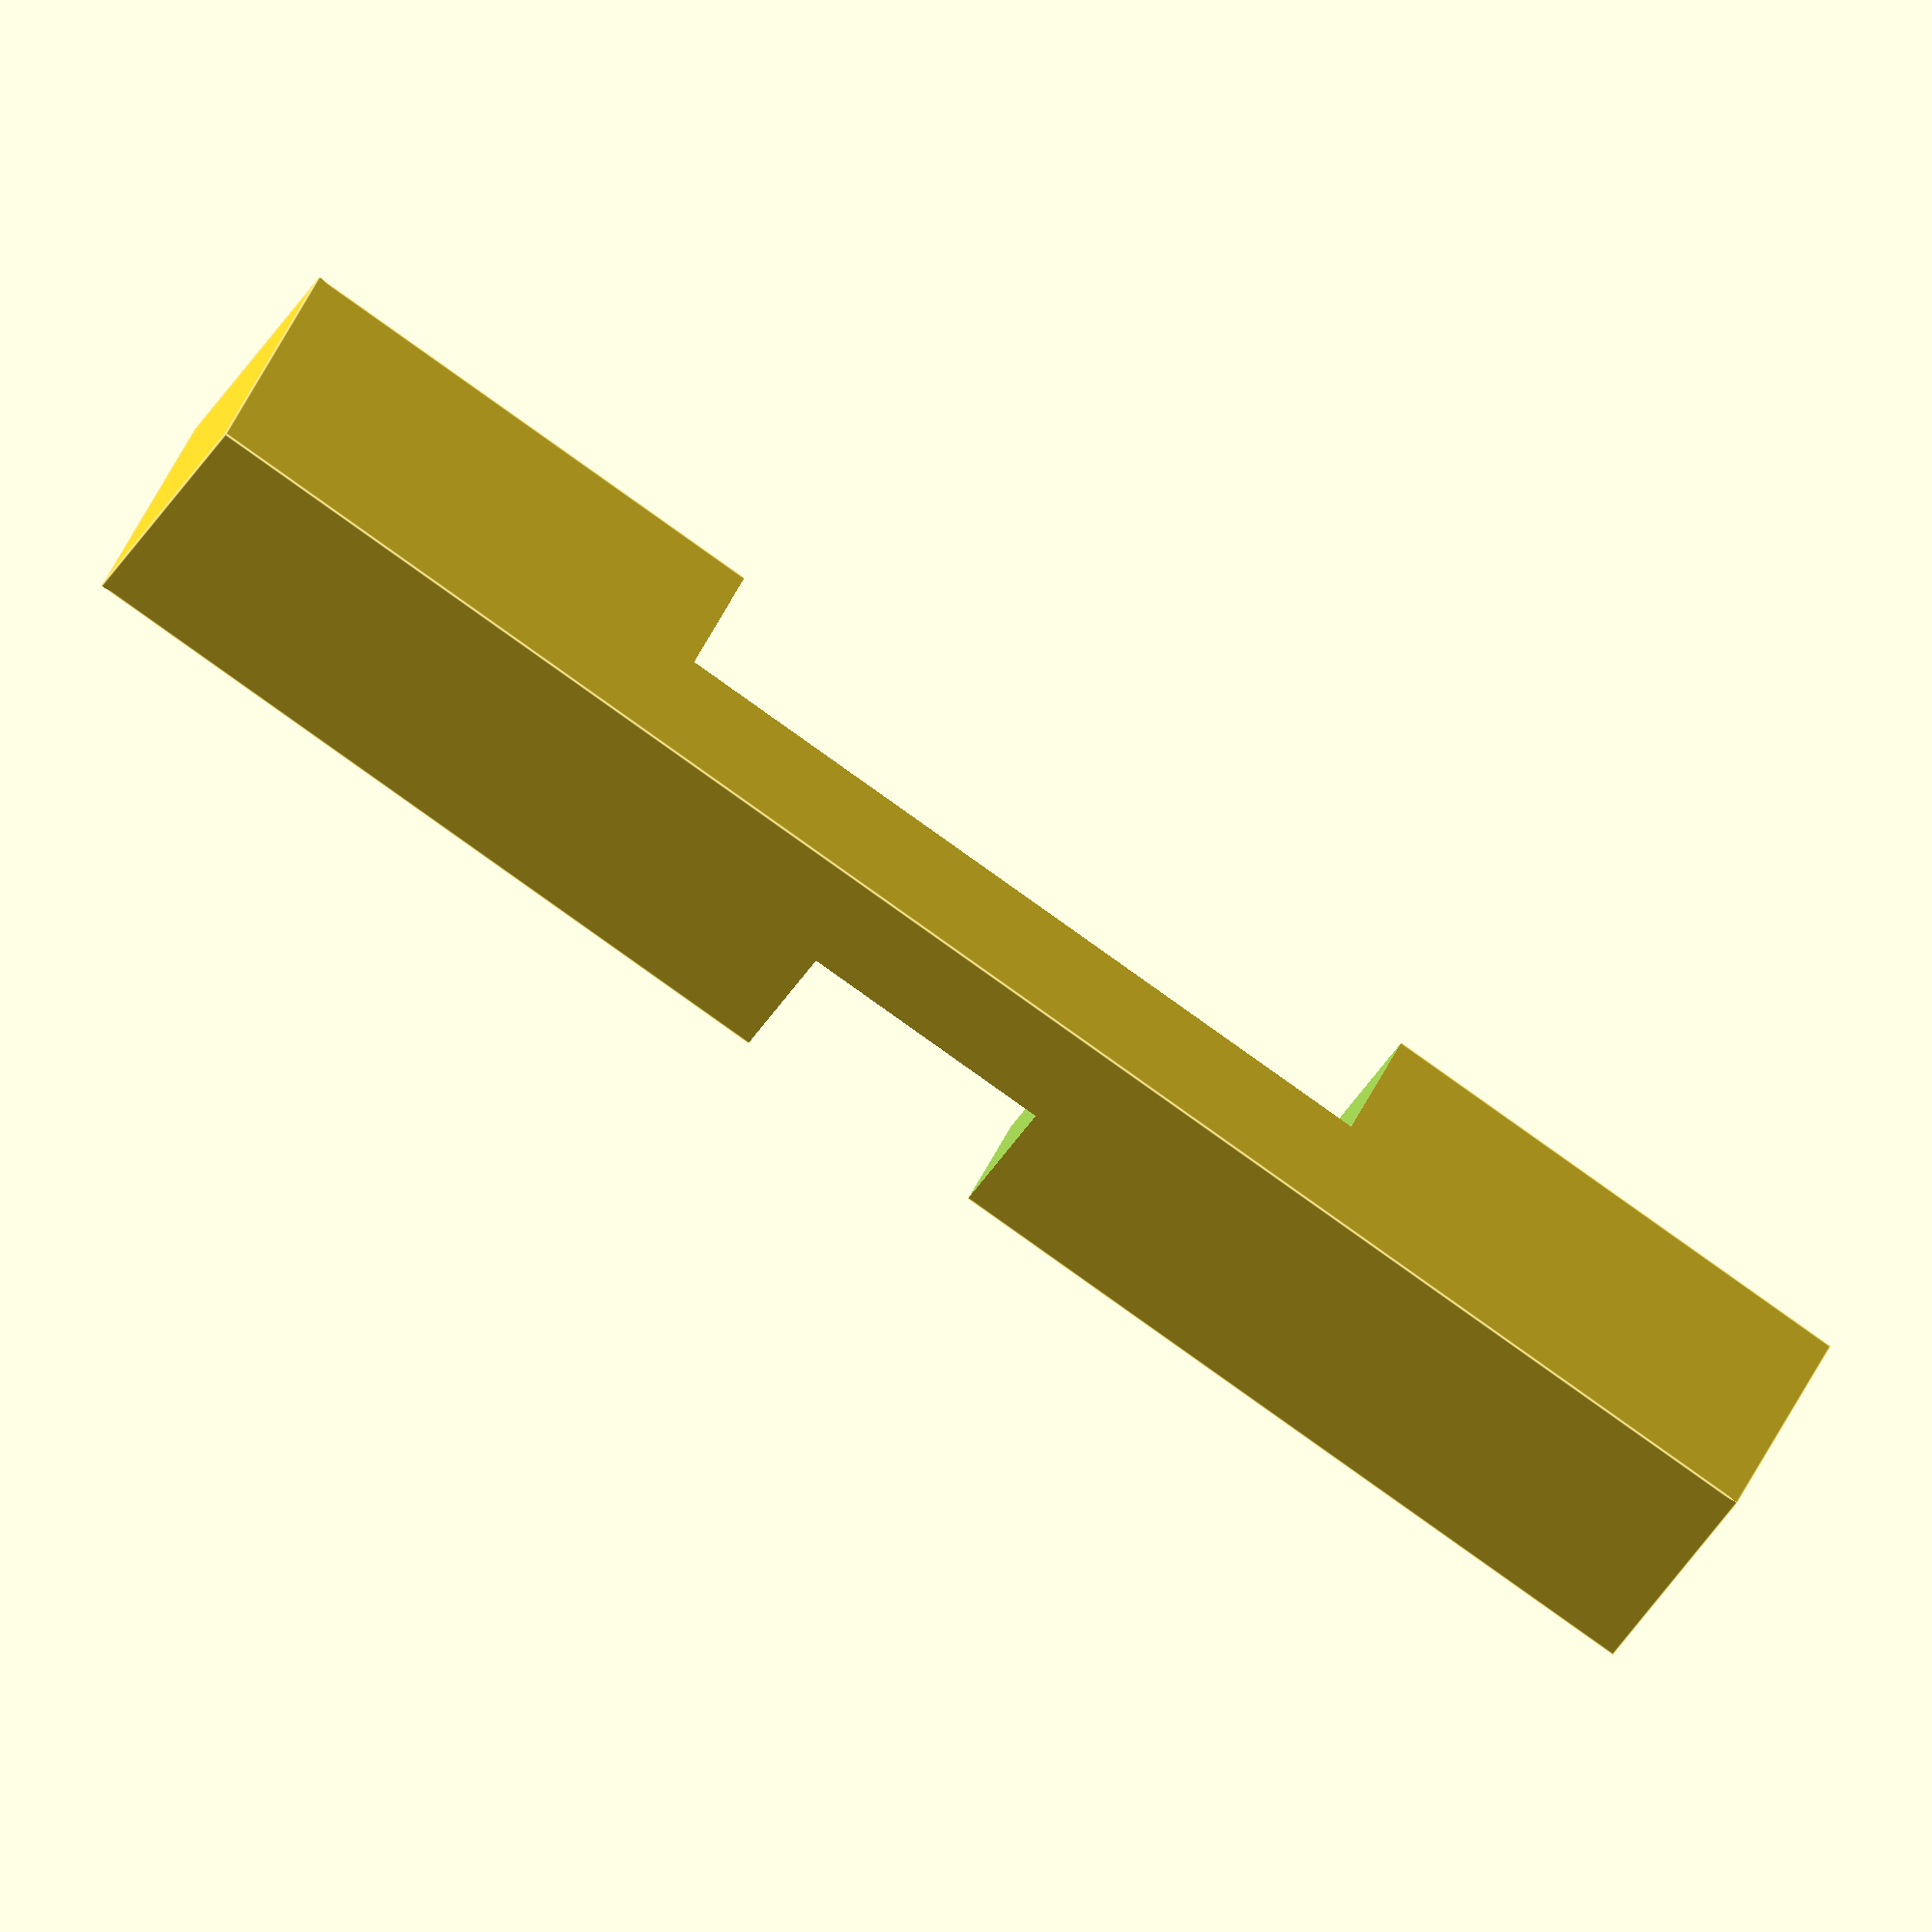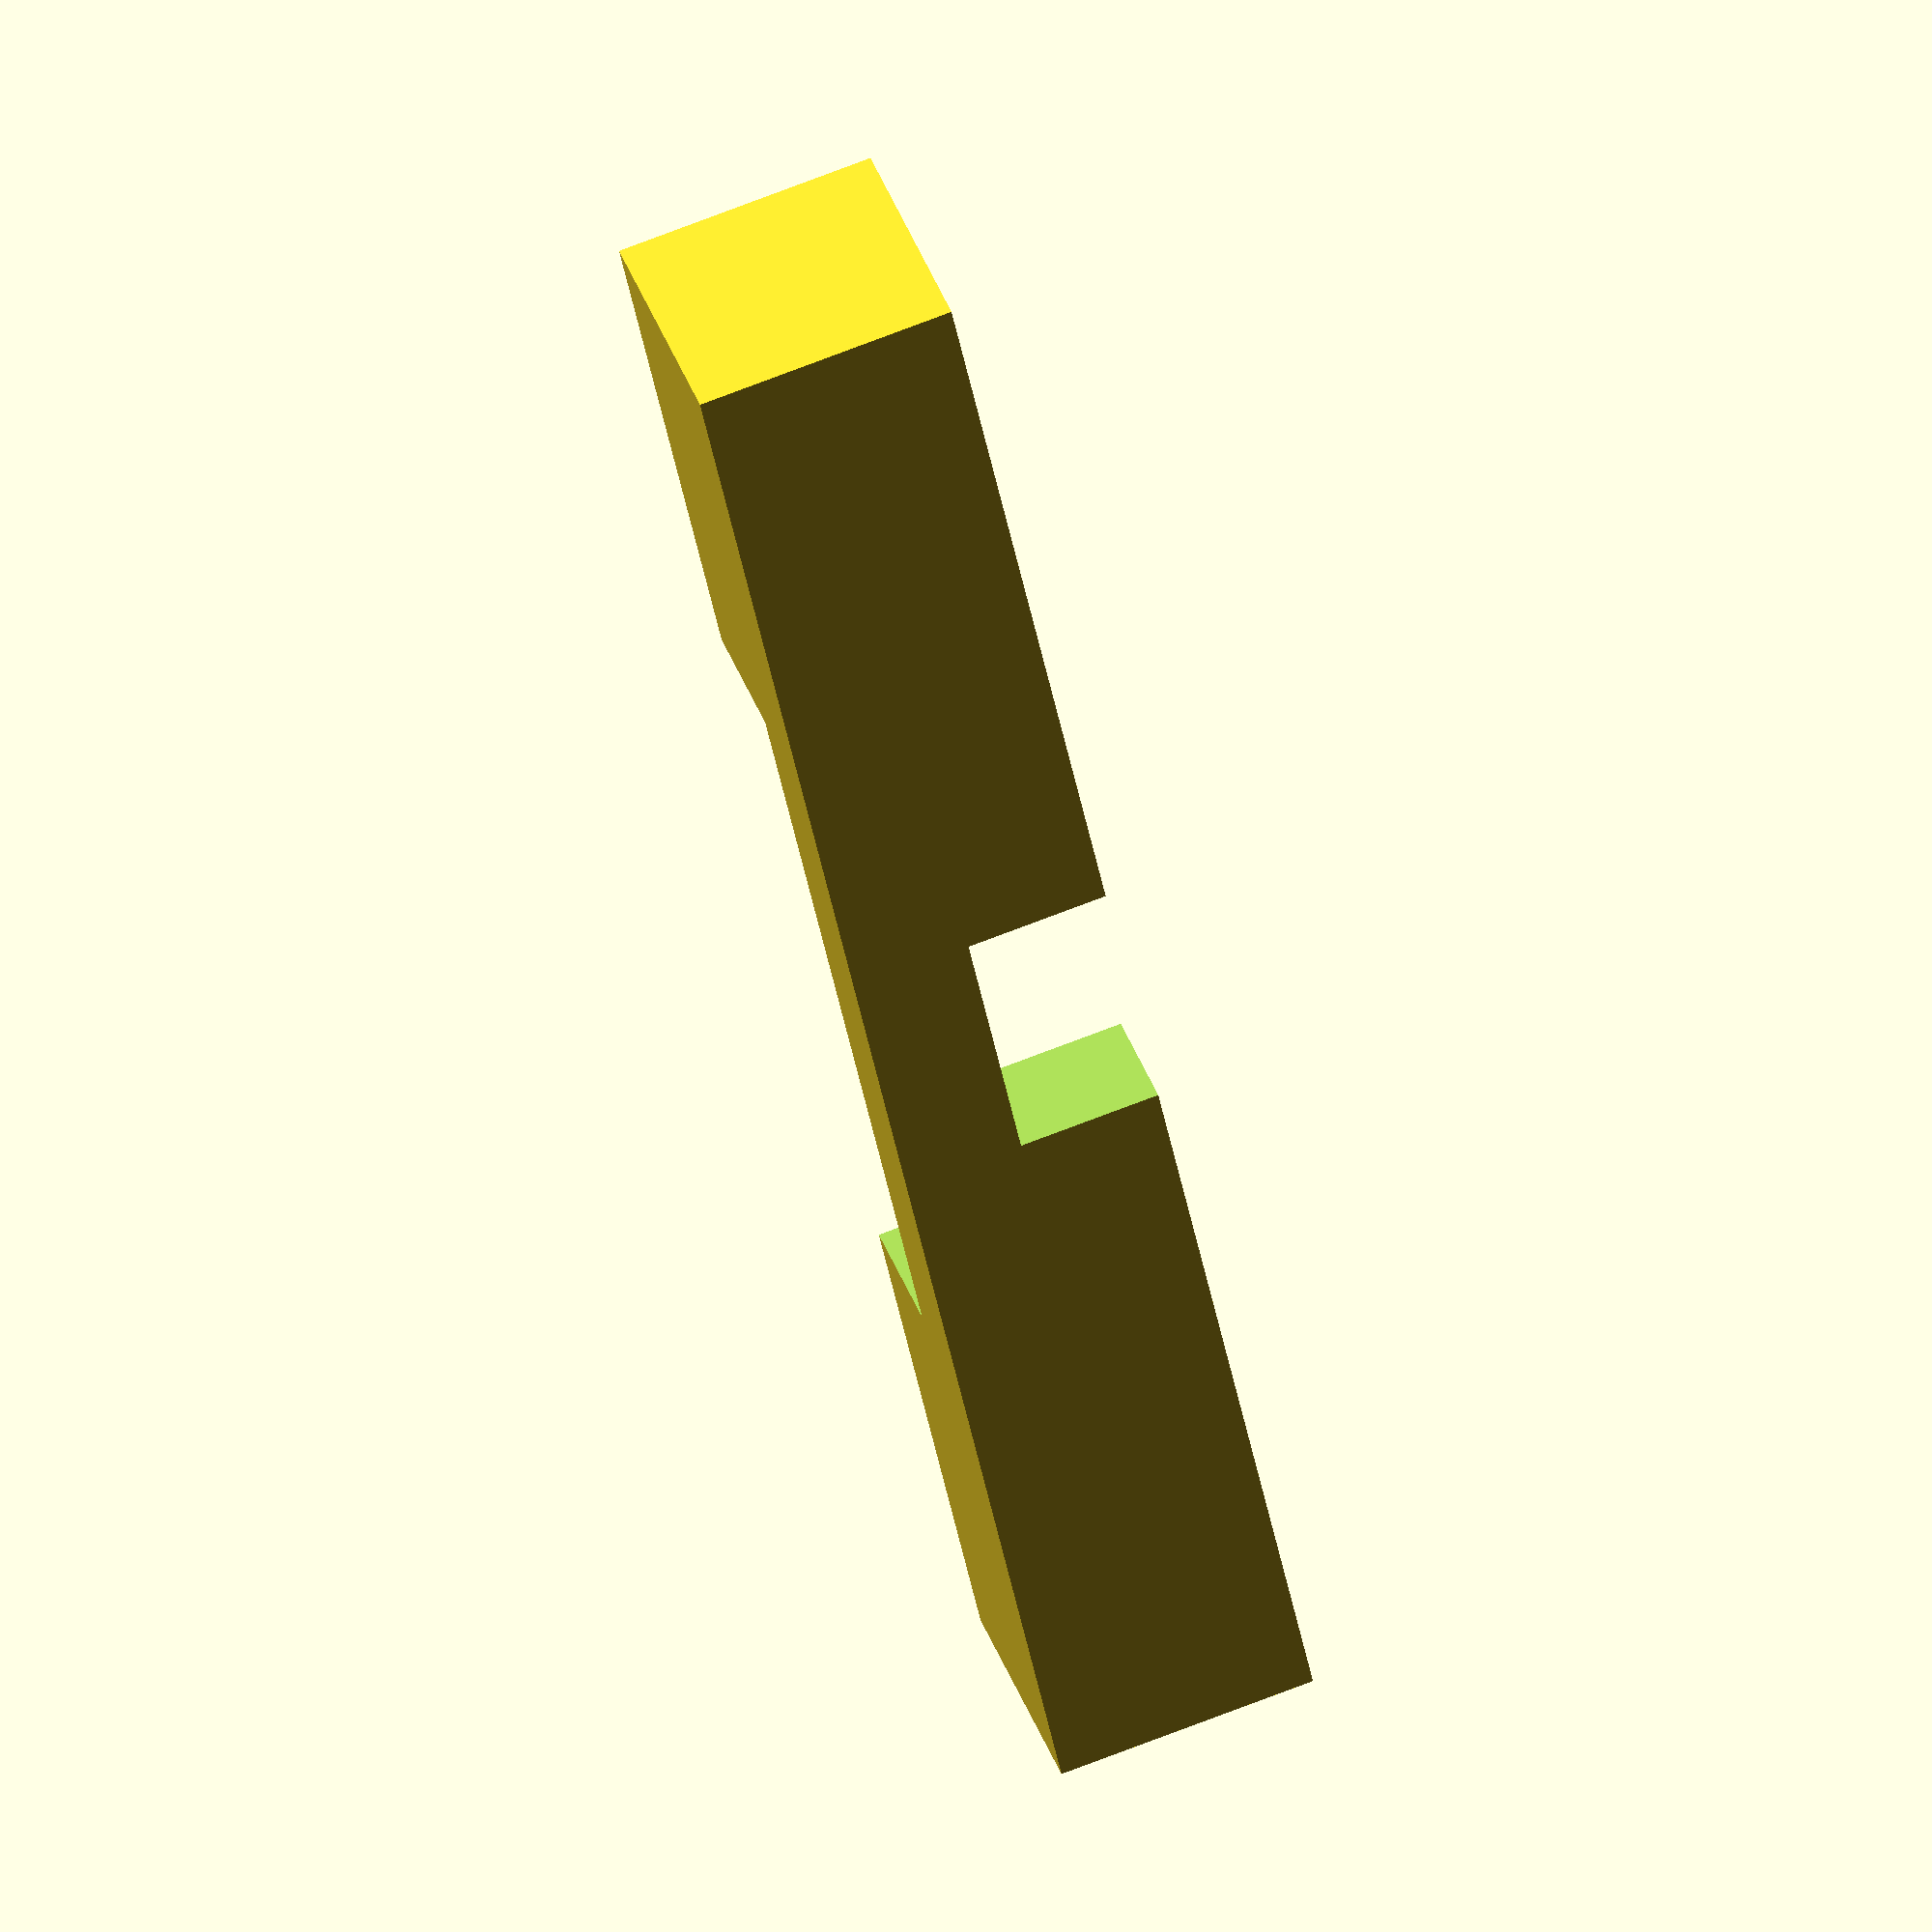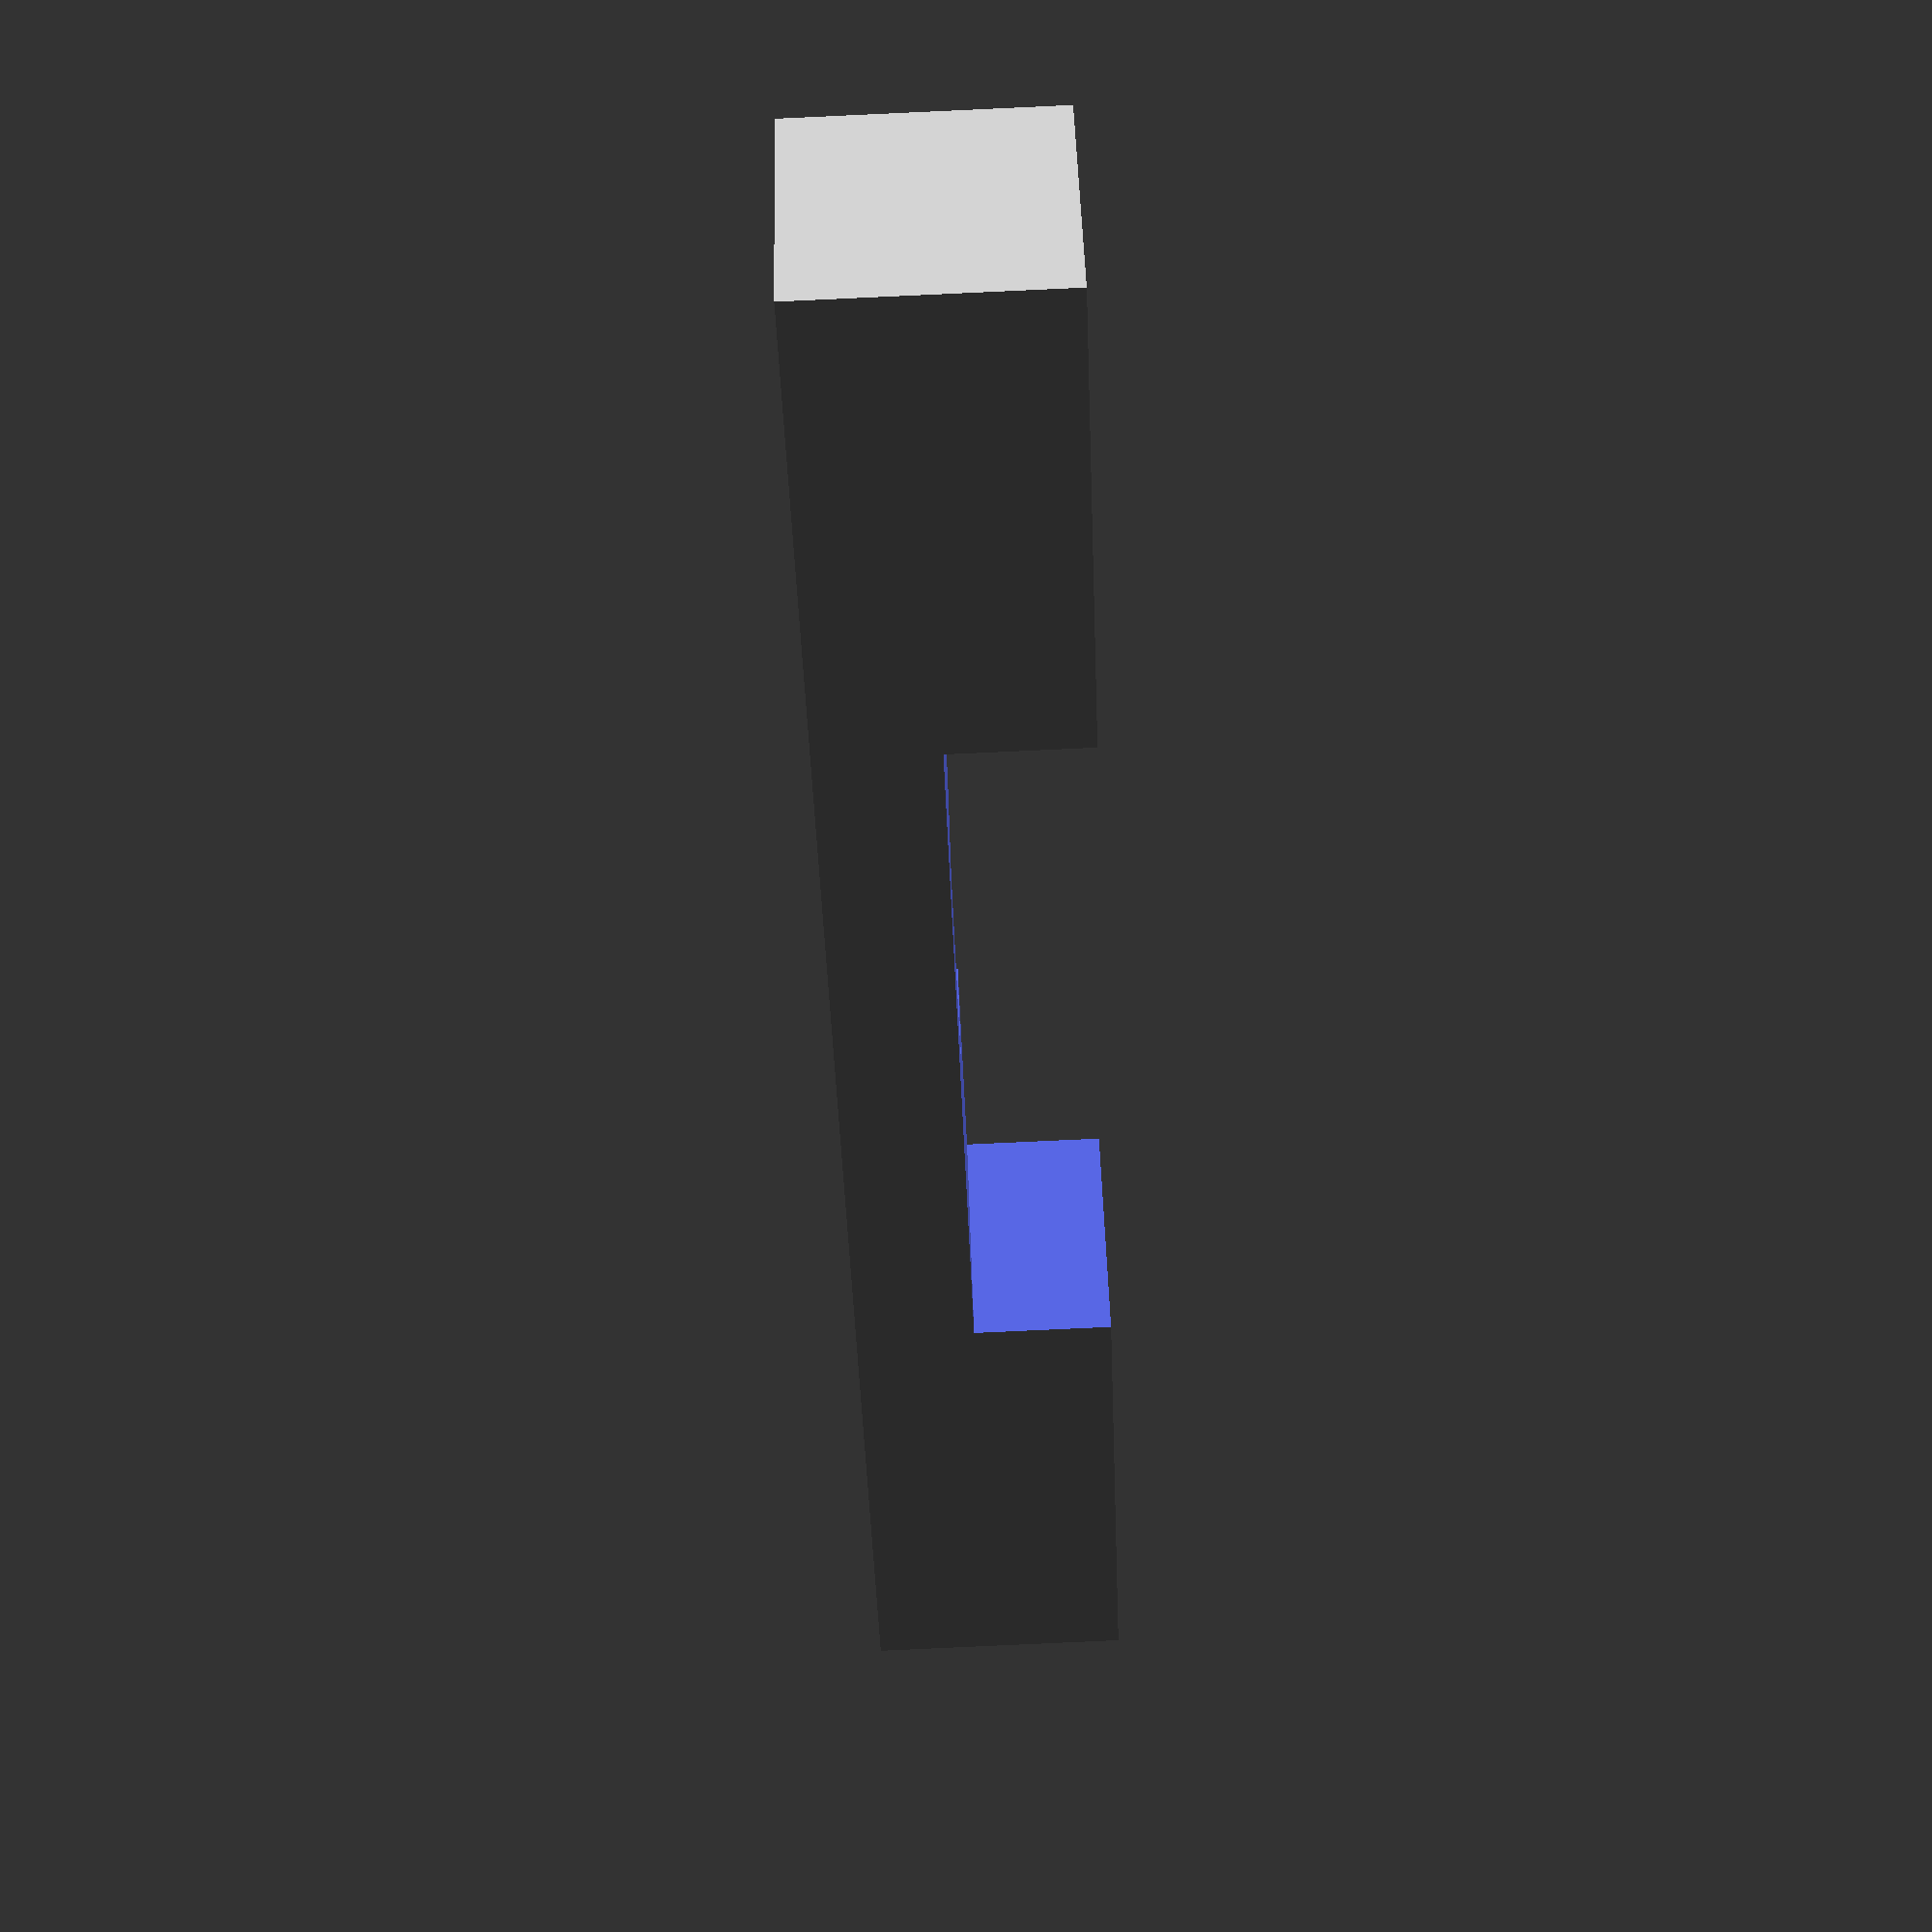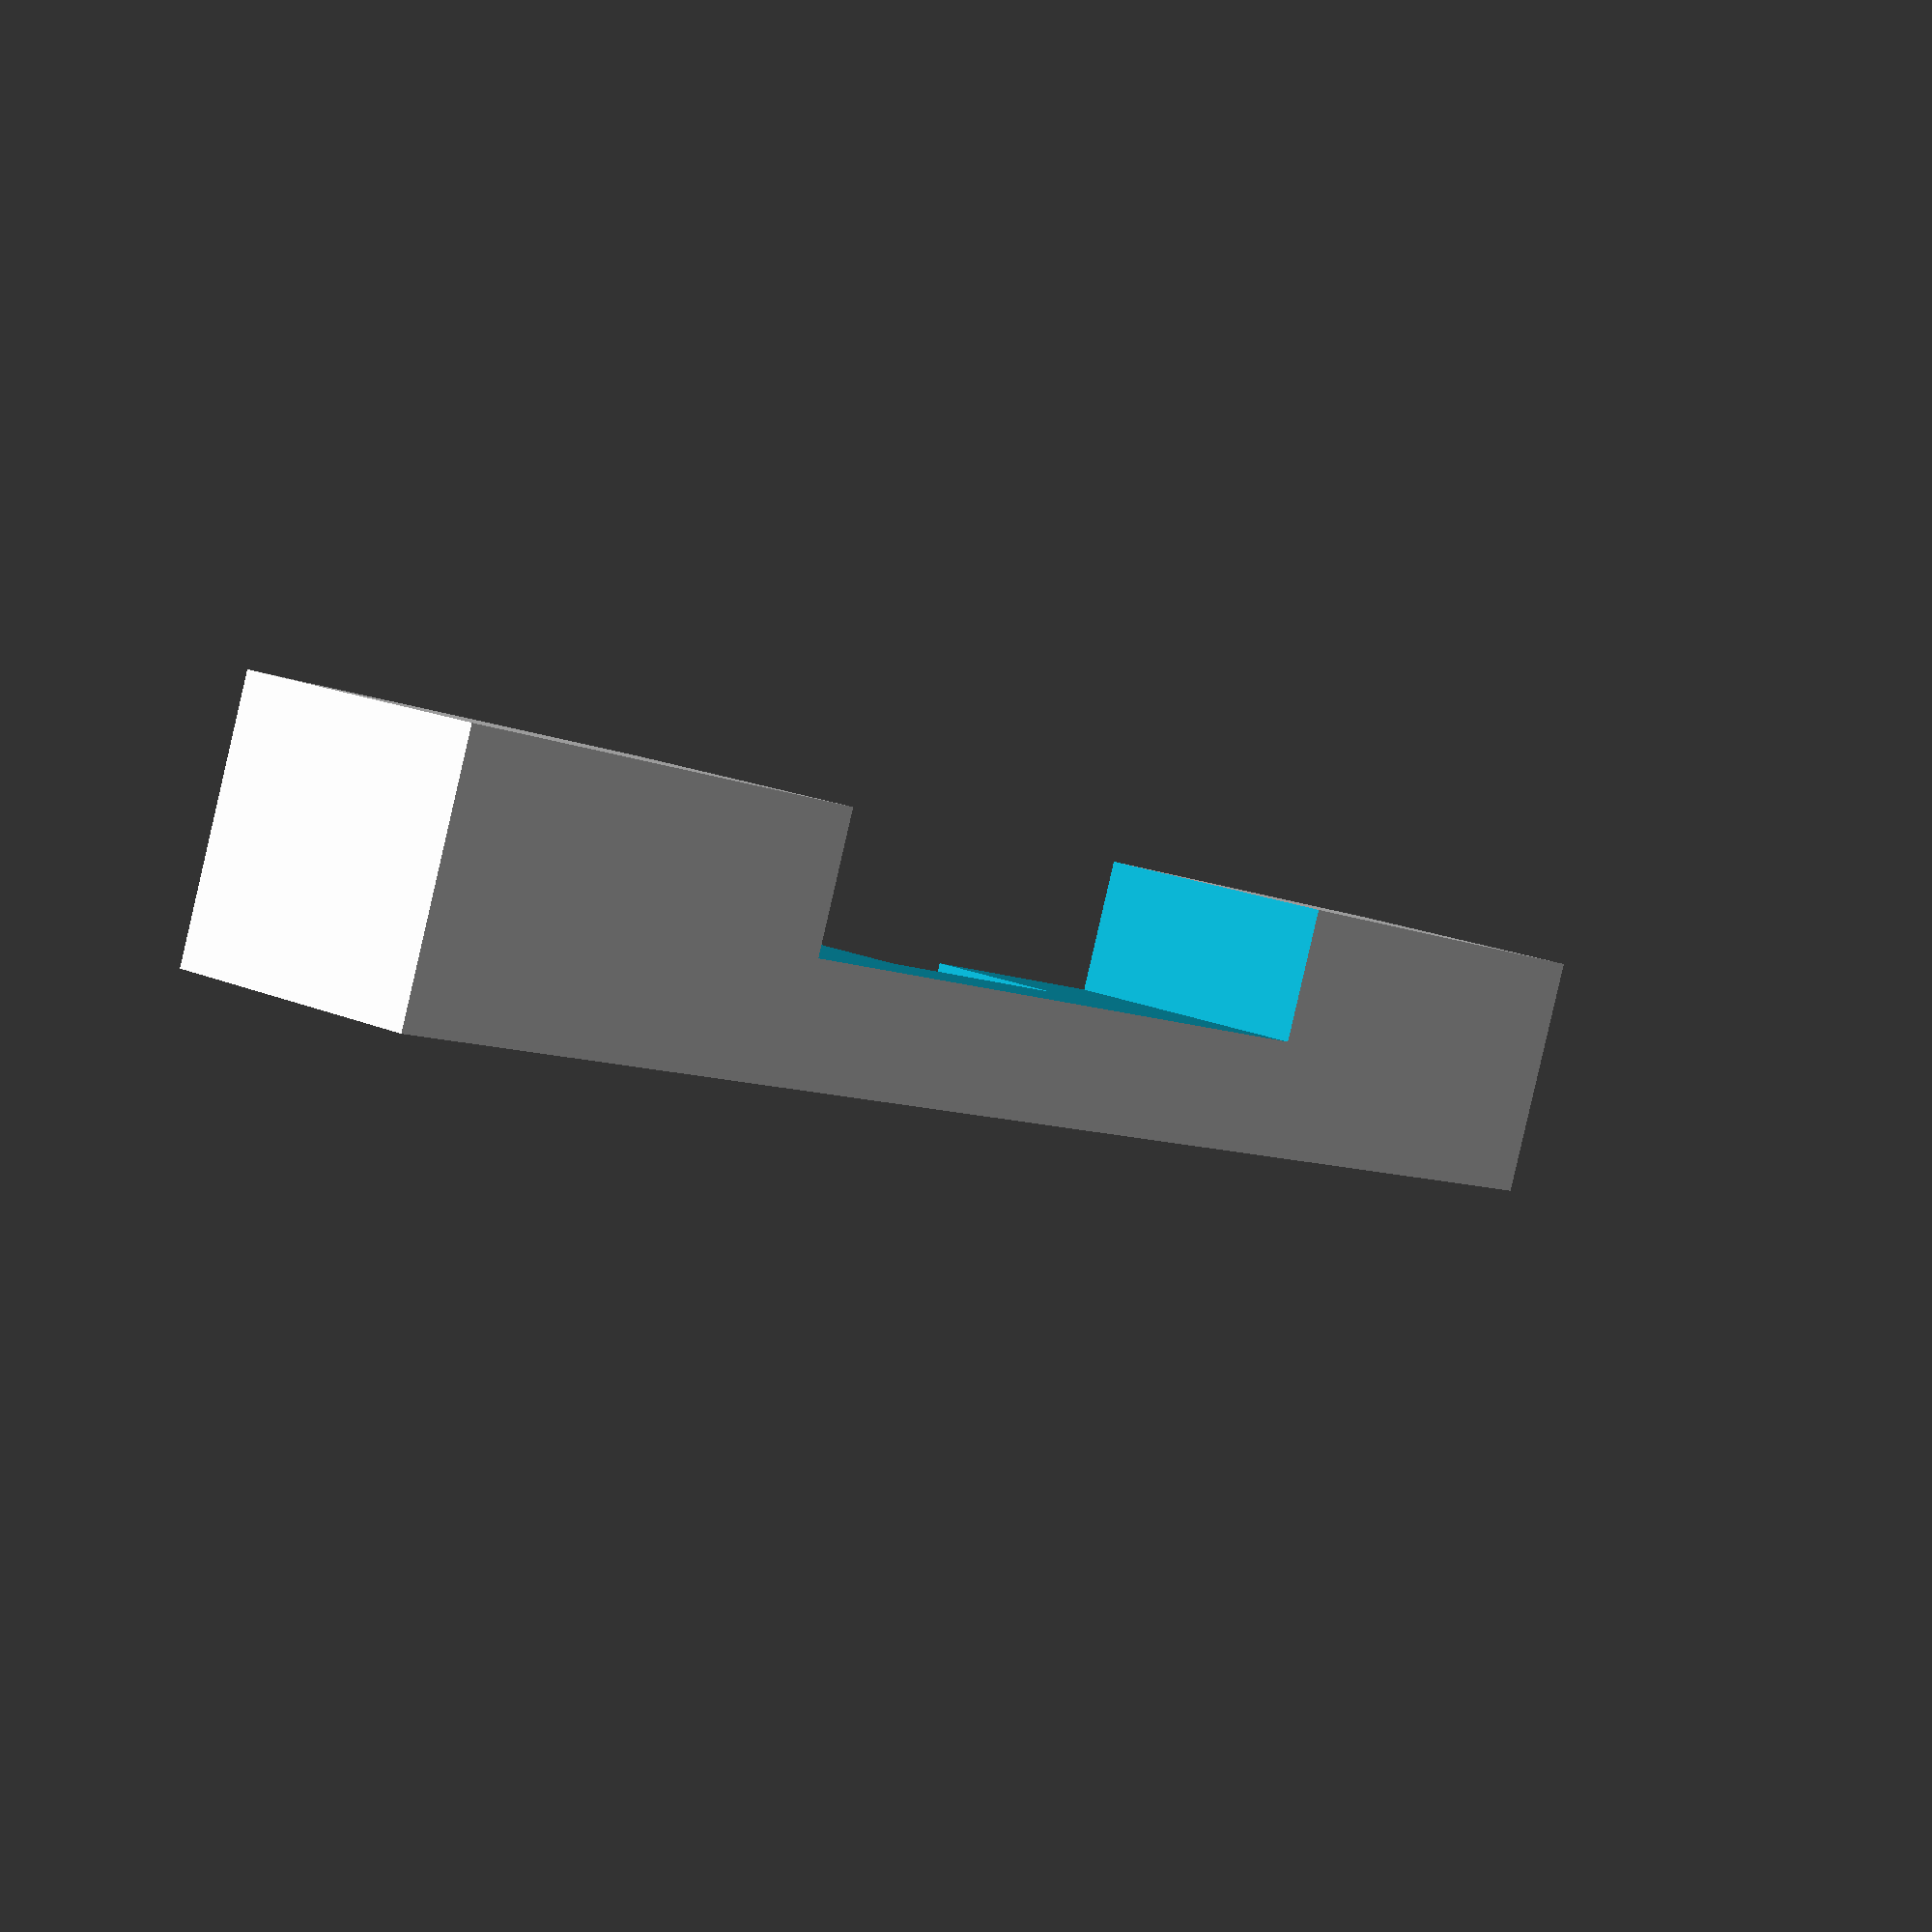
<openscad>


difference(){
cube ([11,75.7,10.8]);
translate([-1,21.5,5]) cube([13,32.9,7]);
translate([5,32.3,-1]) cube([7,11,7]);
}
</openscad>
<views>
elev=320.7 azim=60.5 roll=200.7 proj=o view=edges
elev=142.4 azim=11.8 roll=17.8 proj=o view=solid
elev=262.3 azim=53.3 roll=267.4 proj=p view=wireframe
elev=268.0 azim=37.0 roll=193.0 proj=p view=solid
</views>
